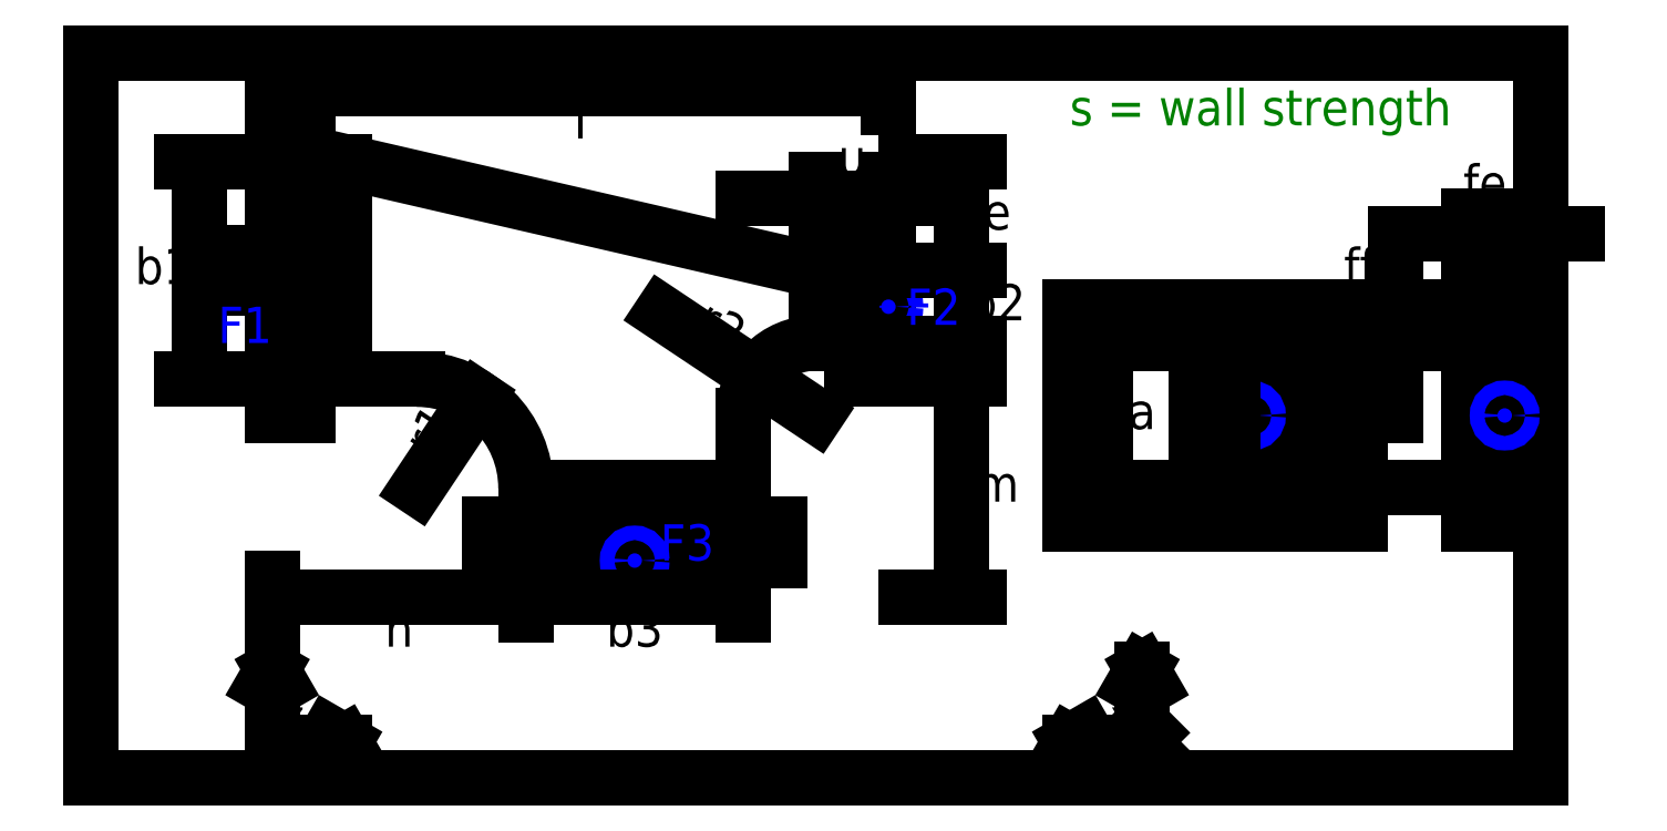
<metadata>
{"format":"dxf","ext":"dxf","renderer":"ezdxf+matplotlib","layout":"modelspace","background":"white","min_lineweight":24,"dpi":150}
</metadata>
<code>
0
SECTION
2
ENTITIES
0
LINE
8
0
10
0
20
0
11
400
21
0
0
LINE
8
0
10
400
20
0
11
400
21
200
0
LINE
8
0
10
400
20
200
11
0
21
200
0
LINE
8
0
10
0
20
200
11
0
21
0
0
LINE
8
outline
10
50
20
140
11
50
21
180
0
LINE
8
outline
10
50
20
180
11
60
21
180
0
LINE
8
outline
10
60
20
180
11
60
21
100
0
LINE
8
outline
10
60
20
100
11
50
21
100
0
LINE
8
outline
10
50
20
100
11
50
21
140
0
ARC
8
outline
10
200
20
100
40
20
50
90
51
180
0
ARC
8
outline
10
90
20
80
40
30
50
0
51
90
0
LINE
8
outline
10
180
20
100
11
180
21
80
0
LINE
8
outline
10
200
20
140
11
70
21
170
0
LINE
8
outline
10
90
20
110
11
70
21
110
0
LINE
8
outline
10
220
20
150
11
220
21
110
0
LINE
8
outline
10
220
20
110
11
210
21
110
0
LINE
8
outline
10
210
20
150
11
220
21
150
0
LINE
8
outline
10
70
20
170
11
60
21
170
0
LINE
8
outline
10
60
20
170
11
60
21
110
0
LINE
8
outline
10
60
20
110
11
70
21
110
0
LINE
8
outline
10
200
20
140
11
210
21
140
0
LINE
8
outline
10
210
20
140
11
210
21
120
0
LINE
8
outline
10
210
20
120
11
200
21
120
0
LINE
8
0
10
200
20
140
11
200
21
120
0
LINE
8
0
10
70
20
170
11
70
21
110
0
INSERT
8
blue
2
Flangepoint
10
220
20
130
30
0
41
1
42
1
43
0
50
0
70
1
71
1
44
1
45
1
0
INSERT
8
blue
2
Flangepoint
10
50
20
140
30
0
41
1
42
1
43
0
50
0
70
1
71
1
44
1
45
1
0
INSERT
8
0
2
Basepoint
10
50
20
140
30
0
41
1
42
1
43
0
50
0
70
1
71
1
44
1
45
1
0
DIMENSION
8
dimension
2
*D1
10
90
20
80
30
0
11
94.16
21
95.25
31
0
70
36
1
r1
71
5
72
0
3
Standard
53
0
210
0
220
0
230
1
15
106.6
25
105
35
0
40
0
0
LINE
8
outline
10
110
20
70
11
190
21
70
0
LINE
8
outline
10
190
20
70
11
190
21
60
0
LINE
8
outline
10
190
20
60
11
110
21
60
0
LINE
8
outline
10
110
20
60
11
110
21
70
0
INSERT
8
blue
2
Flangepoint
10
150
20
60
30
0
41
1
42
1
43
0
50
0
70
1
71
1
44
1
45
1
0
LINE
8
outline
10
180
20
80
11
180
21
70
0
LINE
8
outline
10
120
20
80
11
120
21
70
0
LINE
8
0
10
120
20
80
11
180
21
80
0
DIMENSION
8
dimension
2
*D2
10
240
20
50
30
0
11
250
21
80
31
0
70
33
1
m
71
5
72
0
3
Standard
53
0
210
0
220
0
230
1
13
220
23
110
33
0
14
220
24
50
34
0
0
DIMENSION
8
dimension
2
*D3
10
240
20
120
30
0
11
250
21
130
31
0
70
33
1
b2
71
5
72
0
3
Standard
53
0
210
0
220
0
230
1
13
220
23
140
33
0
14
220
24
120
34
0
0
DIMENSION
8
dimension
2
*D4
10
240
20
170
30
0
11
250
21
155
31
0
70
33
1
e
71
5
72
0
3
Standard
53
0
210
0
220
0
230
1
13
220
23
140
33
0
14
220
24
170
34
0
0
DIMENSION
8
dimension
2
*D5
10
220
20
190
30
0
11
135
21
180
31
0
70
33
1
l
71
5
72
0
3
Standard
53
0
210
0
220
0
230
1
13
50
23
180
33
0
14
220
24
180
34
0
0
DIMENSION
8
dimension
2
*D6
10
200
20
100
30
0
11
173.2
21
123.9
31
0
70
36
1
r2
71
5
72
0
3
Standard
53
0
210
0
220
0
230
1
15
183.4
25
111.1
35
0
40
0
0
DIMENSION
8
dimension
2
*D7
10
180
20
50
30
0
11
150
21
40
31
0
70
33
1
b3
71
5
72
0
3
Standard
53
0
210
0
220
0
230
1
13
120
23
60
33
0
14
180
24
60
34
0
0
DIMENSION
8
dimension
2
*D8
10
50
20
50
30
0
11
85
21
40
31
0
70
33
1
n
71
5
72
0
3
Standard
53
0
210
0
220
0
230
1
13
120
23
60
33
0
14
50
24
60
34
0
0
DIMENSION
8
dimension
2
*D9
10
30
20
110
30
0
11
20
21
140
31
0
70
33
1
b1
71
5
72
0
3
Standard
53
0
210
0
220
0
230
1
13
50
23
170
33
0
14
50
24
110
34
0
0
INSERT
8
symmetry
2
Wall_Strength
10
270
20
190
30
0
41
1
42
1
43
0
50
0
70
1
71
1
44
0
45
0
0
LINE
8
outline
10
210
20
110
11
210
21
150
0
DIMENSION
8
dimension
2
*D10
10
220
20
160
30
0
11
210
21
170
31
0
70
33
1
u
71
5
72
0
3
Standard
53
0
210
0
220
0
230
1
13
200
23
140
33
0
14
220
24
140
34
0
0
INSERT
8
blue
2
Flange_1
10
35
20
120
30
0
41
1
42
1
43
0
50
0
70
1
71
1
44
1
45
1
0
INSERT
8
blue
2
Flange_2
10
225
20
125
30
0
41
1
42
1
43
0
50
0
70
1
71
1
44
1
45
1
0
INSERT
8
blue
2
Flange_3
10
157
20
60
30
0
41
1
42
1
43
0
50
0
70
1
71
1
44
1
45
1
0
INSERT
8
0
2
Coords_TopView_0
10
50
20
10
30
0
41
1
42
1
43
0
50
0
70
1
71
1
44
1
45
1
0
LINE
8
outline
10
270
20
100
11
270
21
130
0
LINE
8
outline
10
270
20
130
11
350
21
130
0
LINE
8
outline
10
350
20
130
11
350
21
70
0
LINE
8
outline
10
350
20
70
11
270
21
70
0
LINE
8
outline
10
270
20
70
11
270
21
100
0
LINE
8
outline
10
280
20
120
11
340
21
120
0
LINE
8
outline
10
340
20
120
11
340
21
80
0
LINE
8
outline
10
340
20
80
11
280
21
80
0
LINE
8
outline
10
280
20
80
11
280
21
120
0
LINE
8
outline
10
350
20
120
11
380
21
120
0
LINE
8
outline
10
380
20
120
11
380
21
130
0
LINE
8
outline
10
380
20
130
11
390
21
130
0
LINE
8
outline
10
390
20
130
11
390
21
70
0
LINE
8
outline
10
390
20
70
11
380
21
70
0
LINE
8
outline
10
380
20
70
11
380
21
120
0
LINE
8
outline
10
380
20
80
11
350
21
80
0
LINE
8
outline
10
310
20
120
11
310
21
80
0
LINE
8
outline
10
310
20
80
11
330
21
80
0
LINE
8
outline
10
330
20
80
11
330
21
120
0
INSERT
8
blue
2
Flangepoint
10
310
20
100
30
0
41
1
42
1
43
0
50
0
70
1
71
1
44
1
45
1
0
INSERT
8
blue
2
Flangepoint
10
320
20
100
30
0
41
1
42
1
43
0
50
0
70
1
71
1
44
1
45
1
0
INSERT
8
blue
2
Flangepoint
10
390
20
100
30
0
41
1
42
1
43
0
50
0
70
1
71
1
44
1
45
1
0
DIMENSION
8
dimension
2
*D11
10
390
20
150
30
0
11
374
21
163
31
0
70
33
1
fe
71
5
72
0
3
Standard
53
0
210
0
220
0
230
1
13
380
23
130
33
0
14
390
24
130
34
0
0
DIMENSION
8
dimension
2
*D12
10
360
20
120
30
0
11
350
21
140
31
0
70
33
1
ff
71
5
72
0
3
Standard
53
0
210
0
220
0
230
1
13
380
23
130
33
0
14
380
24
120
34
0
0
DIMENSION
8
dimension
2
*D13
10
280
20
80
30
0
11
290
21
100
31
0
70
33
1
a
71
5
72
0
3
Standard
53
0
210
0
220
0
230
1
13
280
23
120
33
0
14
280
24
80
34
0
0
INSERT
8
0
2
Coords_SideView_3
10
290
20
10
30
0
41
1
42
1
43
0
50
0
70
1
71
1
44
1
45
1
0
INSERT
8
0
2
Basepoint
10
310
20
100
30
0
41
1
42
1
43
0
50
0
70
1
71
1
44
1
45
1
0
ENDSEC
0
EOF

</code>
